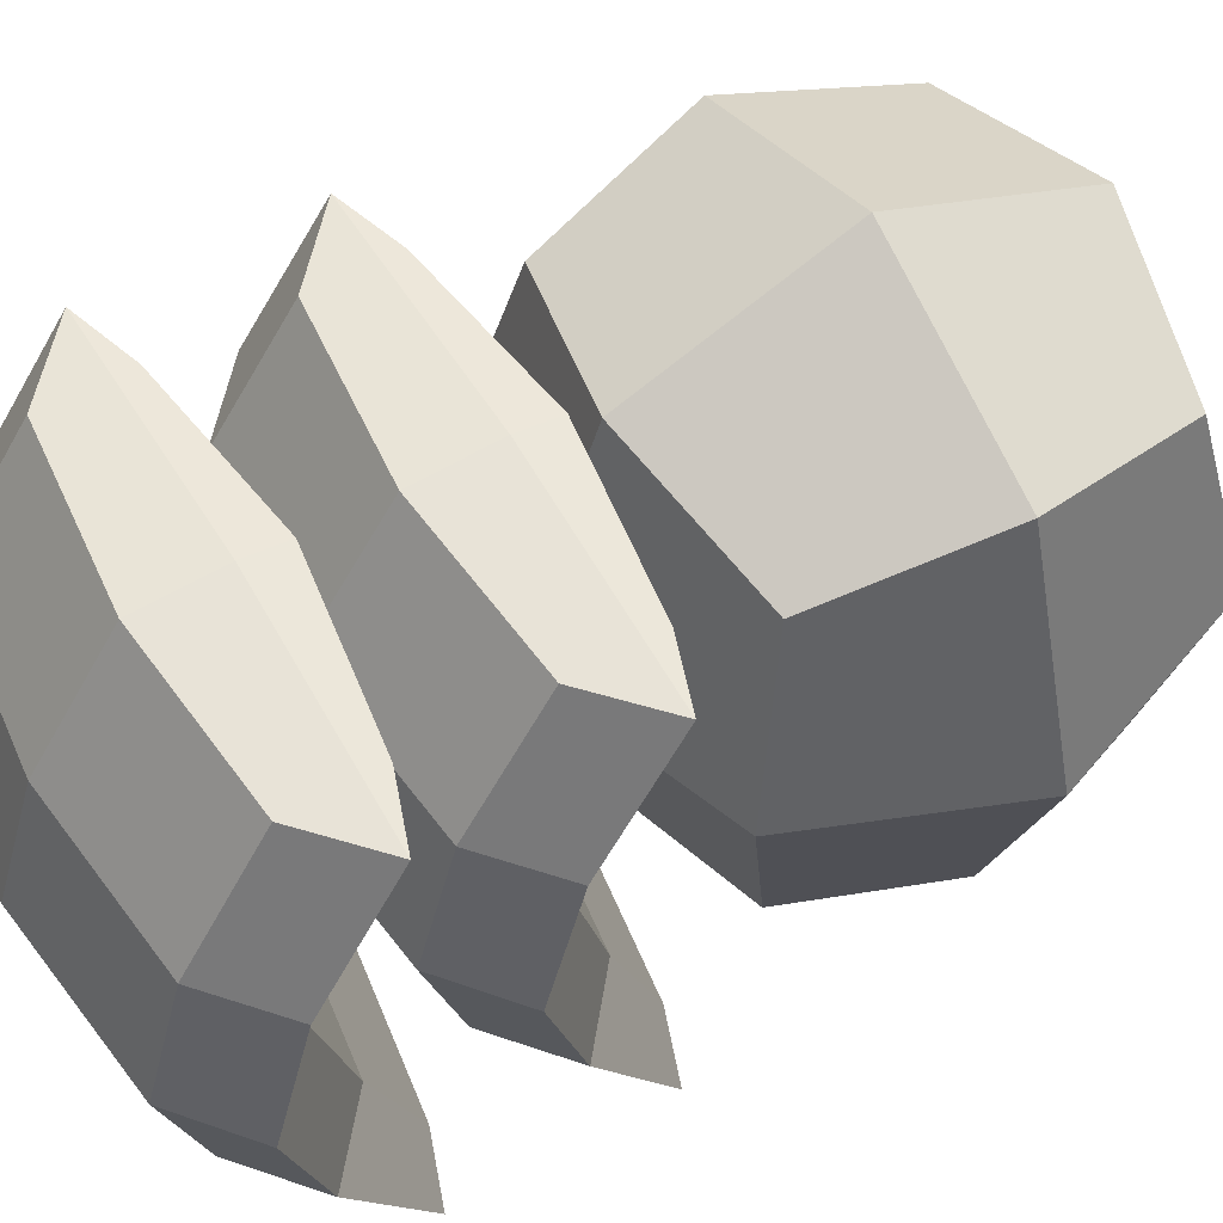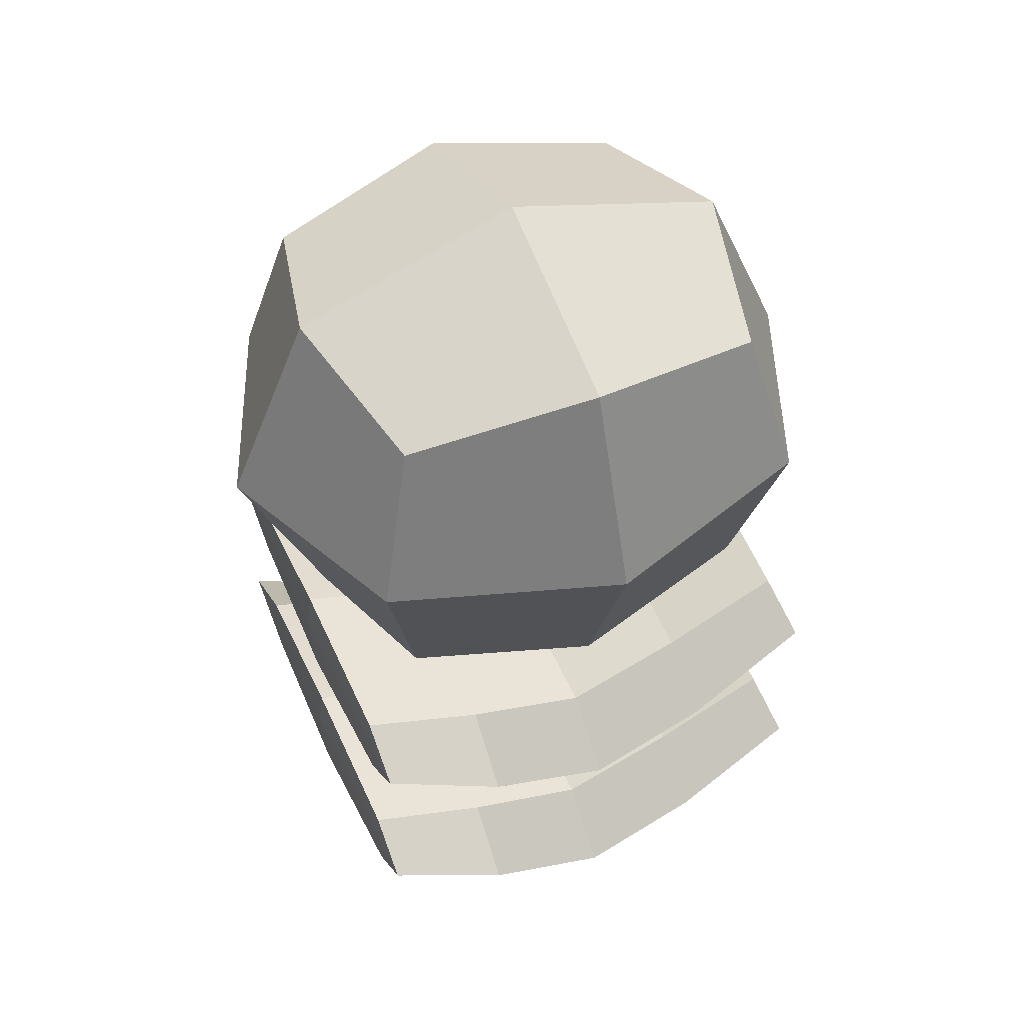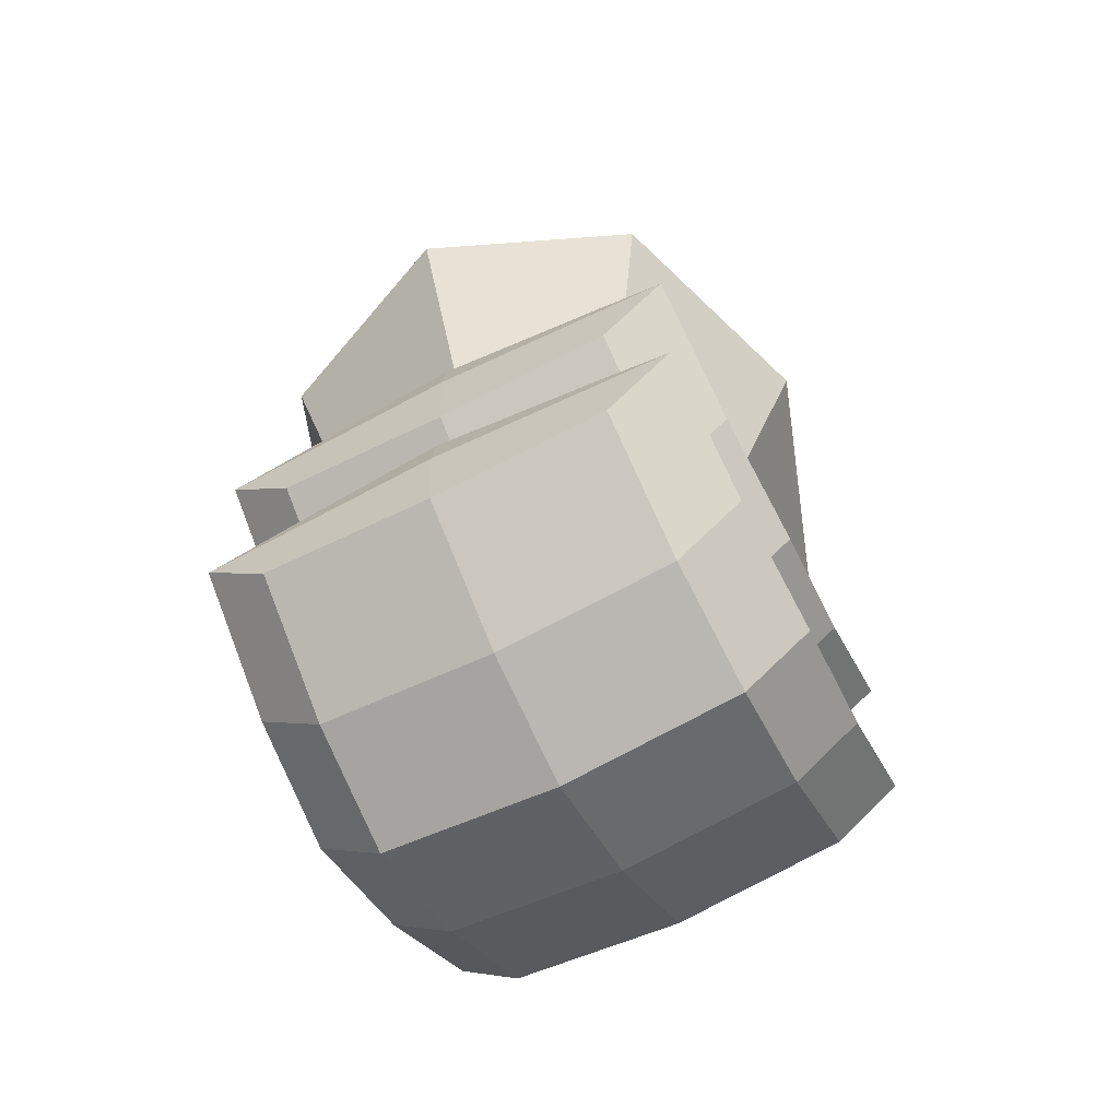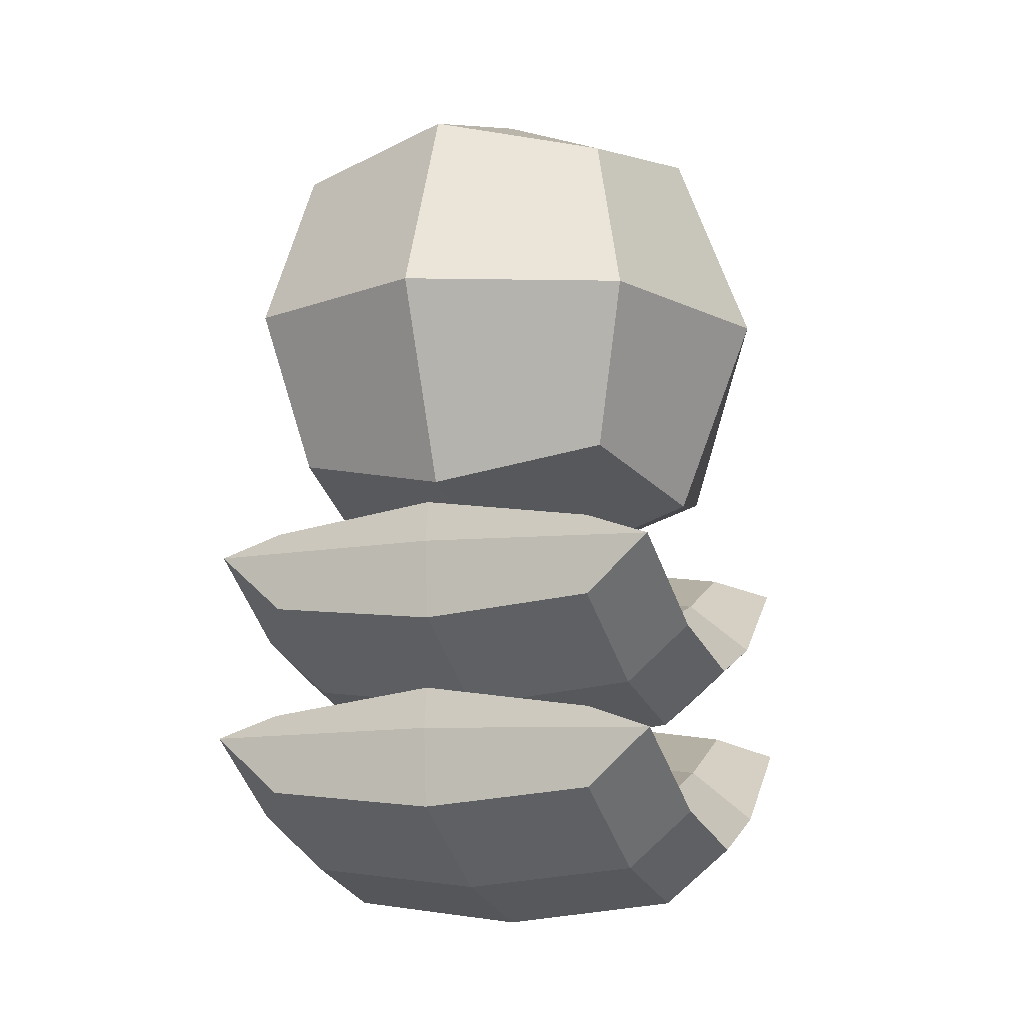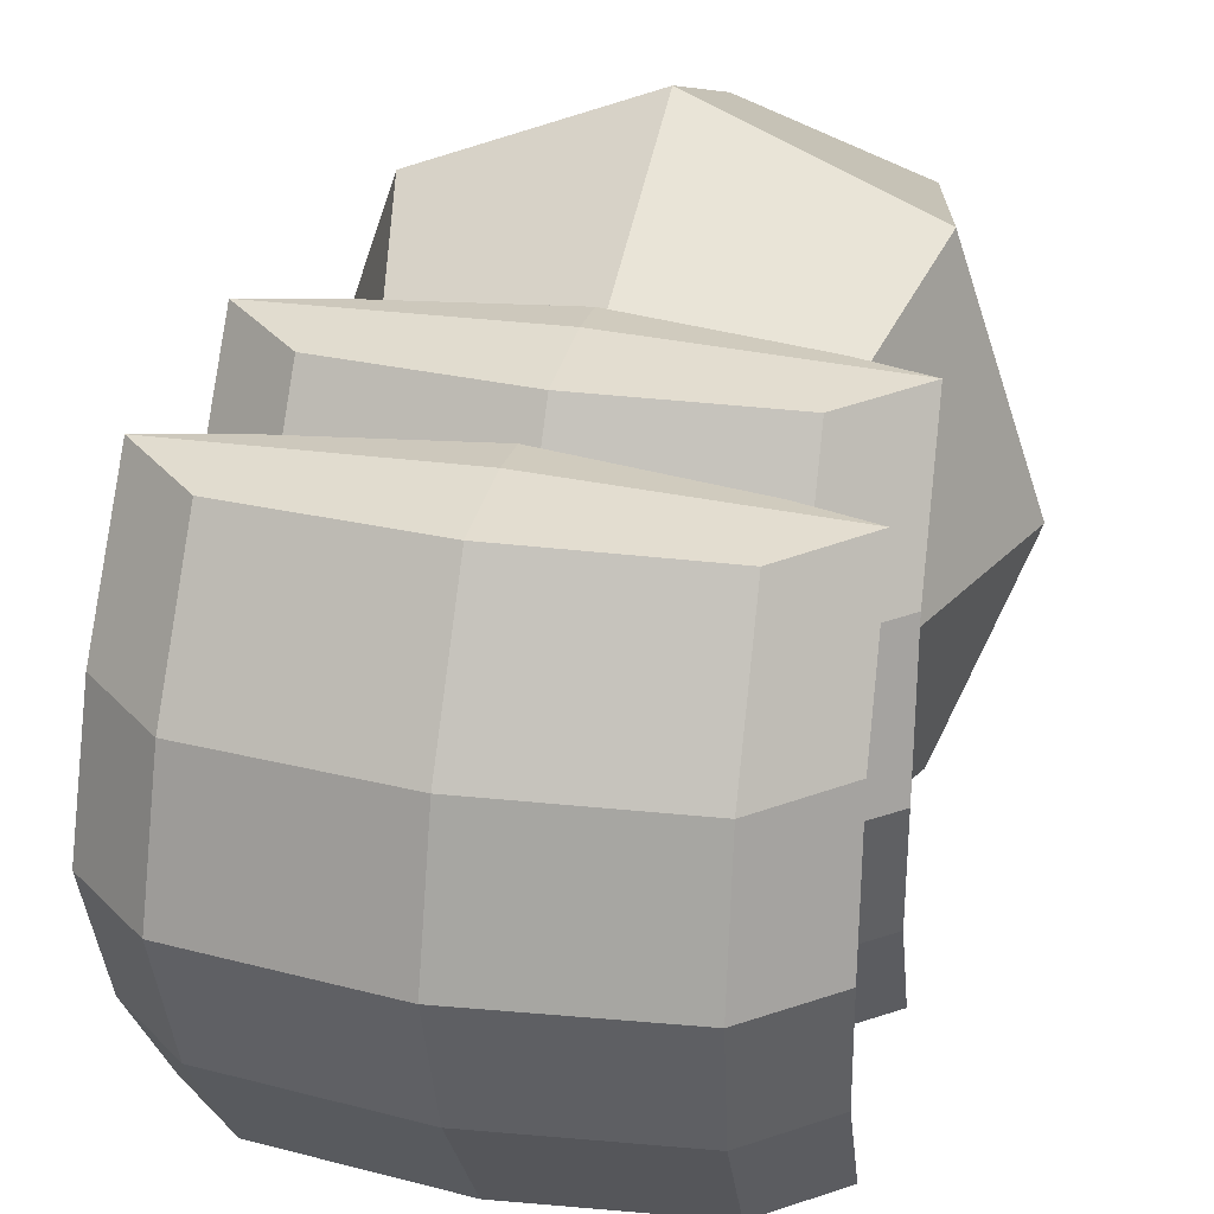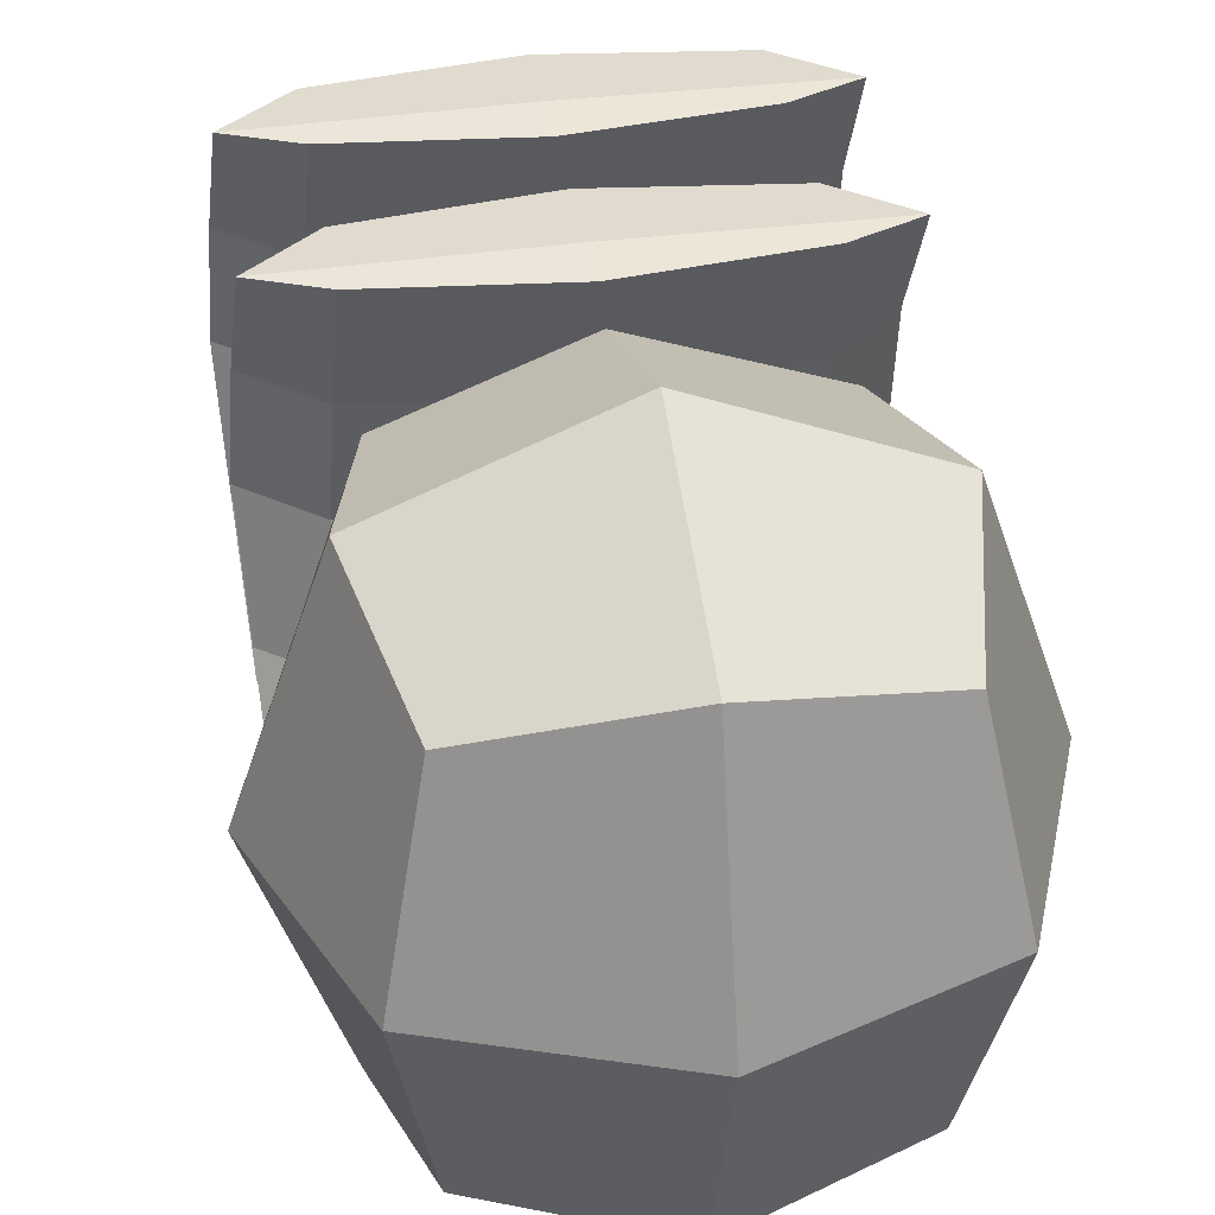
<metadata>
{"format":"obj","ext":"obj","renderer":"f3d","projection":"perspective","resolution":1024,"background":"white","views":[{"elev":56.2,"azim":-119.9,"up":"+Y"},{"elev":49.7,"azim":65.9,"up":"+Z"},{"elev":-64.8,"azim":-152.9,"up":"+Z"},{"elev":-10.3,"azim":-159.5,"up":"+Z"},{"elev":31.3,"azim":-166.1,"up":"+Y"},{"elev":37.8,"azim":-9.7,"up":"+Y"}]}
</metadata>
<code>
o Cube
v -0.412 -0.4622 0.9523
v -0.412 0.4567 0.9523
v -0.412 -0.4622 0.1551
v -0.412 0.4567 0.1551
v 0.412 -0.4622 0.9523
v 0.412 0.4567 0.9523
v 0.412 -0.4622 0.1551
v 0.412 0.4567 0.1551
v -0.4423 -0.003986 -1.002
v -0.4423 -0.003986 -0.7239
v 0.4423 -0.003986 -0.7239
v 0.4423 -0.003986 -1.002
v -0.5022 -0.5629 0.5537
v -0.5022 -0.002756 1.04
v -0.5022 0.5574 0.5537
v -0.5022 -0.002756 0.06774
v 0 -0.5629 0.06774
v -0 0.5574 0.06774
v 0.5022 -0.002756 0.06774
v 0.5022 -0.5629 0.5537
v 0.5022 0.5574 0.5537
v 0.5022 -0.002756 1.04
v -0 -0.5629 1.04
v -0 0.5574 1.04
v -0.4233 -0.6102 -0.7226
v -0.4233 0.6023 -0.5262
v 0.4233 0.6023 -0.5262
v 0.4233 0.6023 -0.7226
v -0.4233 0.6023 -0.7226
v -0.4233 -0.6102 -0.5262
v 0.4233 -0.6102 -0.5262
v 0.4233 -0.6102 -0.7226
v 0 -0.003986 -1.054
v 0.6081 -0.003986 -0.8629
v -0.6081 -0.003986 -0.8629
v -0.6917 -0.002756 0.5537
v 0 -0.002756 -0.1156
v 0.6917 -0.002756 0.5537
v -0 -0.002756 1.223
v -0 -0.7741 0.5537
v -0 0.7686 0.5537
v -0.5825 -0.6172 -0.5812
v -0 -0.6172 -0.4678
v 0.5825 -0.6172 -0.5812
v 0 -0.6172 -0.7642
v 0 0.6092 -0.7642
v 0.5825 0.6092 -0.5812
v -0 0.6092 -0.4678
v -0.5825 0.6092 -0.5812
v -0.4328 0.2991 -0.641
v 0.4328 0.2991 -0.641
v 0.4328 0.2991 -0.913
v -0.4328 0.2991 -0.913
v 0 0.3026 -0.9599
v 0.5953 0.3026 -0.7728
v -0 0.3026 -0.5857
v -0.5953 0.3026 -0.7728
v -0.4328 -0.3071 -0.913
v -0.4328 -0.3071 -0.641
v 0.4328 -0.3071 -0.641
v 0.4328 -0.3071 -0.913
v -0.5953 -0.3106 -0.7728
v -0 -0.3106 -0.5857
v 0.5953 -0.3106 -0.7728
v 0 -0.3106 -0.9599
v -0 -0.6305 -0.5697
v -0 0.6225 -0.5697
v 0 -0.003986 -0.6772
v -0.4423 -0.003986 -0.5281
v -0.4423 -0.003986 -0.2501
v 0.4423 -0.003986 -0.2501
v 0.4423 -0.003986 -0.5281
v -0.4233 -0.6102 -0.2488
v -0.4233 0.6023 -0.05236
v 0.4233 0.6023 -0.05236
v 0.4233 0.6023 -0.2488
v -0.4233 0.6023 -0.2488
v -0.4233 -0.6102 -0.05236
v 0.4233 -0.6102 -0.05236
v 0.4233 -0.6102 -0.2488
v 0 -0.003986 -0.5802
v 0.6081 -0.003986 -0.3891
v -0.6081 -0.003986 -0.3891
v -0.5825 -0.6172 -0.1074
v -0 -0.6172 0.006027
v 0.5825 -0.6172 -0.1074
v 0 -0.6172 -0.2904
v 0 0.6092 -0.2904
v 0.5825 0.6092 -0.1074
v -0 0.6092 0.006028
v -0.5825 0.6092 -0.1074
v -0.4328 0.2991 -0.1672
v 0.4328 0.2991 -0.1672
v 0.4328 0.2991 -0.4392
v -0.4328 0.2991 -0.4392
v 0 0.3026 -0.4861
v 0.5953 0.3026 -0.299
v -0 0.3026 -0.1119
v -0.5953 0.3026 -0.299
v -0.4328 -0.3071 -0.4392
v -0.4328 -0.3071 -0.1672
v 0.4328 -0.3071 -0.1672
v 0.4328 -0.3071 -0.4392
v -0.5953 -0.3106 -0.299
v -0 -0.3106 -0.1119
v 0.5953 -0.3106 -0.299
v 0 -0.3106 -0.4861
v -0 -0.6305 -0.09589
v -0 0.6225 -0.09589
v 0 -0.003986 -0.2034
f 1 14 36 13
f 14 2 15 36
f 36 15 4 16
f 13 36 16 3
f 3 16 37 17
f 16 4 18 37
f 37 18 8 19
f 17 37 19 7
f 7 19 38 20
f 19 8 21 38
f 38 21 6 22
f 20 38 22 5
f 5 22 39 23
f 22 6 24 39
f 39 24 2 14
f 23 39 14 1
f 3 17 40 13
f 17 7 20 40
f 40 20 5 23
f 13 40 23 1
f 8 18 41 21
f 18 4 15 41
f 41 15 2 24
f 21 41 24 6
f 58 25 42 62
f 62 42 30 59
f 59 30 43 63
f 63 43 31 60
f 60 31 44 64
f 64 44 32 61
f 61 32 45 65
f 65 45 25 58
f 52 12 33 54
f 54 33 9 53
f 51 11 34 55
f 55 34 12 52
f 53 9 35 57
f 57 35 10 50
f 49 57 50 26
f 29 53 57 49
f 48 56 51 27
f 26 50 56 48
f 47 55 52 28
f 27 51 55 47
f 46 54 53 29
f 28 52 54 46
f 33 65 58 9
f 12 61 65 33
f 34 64 61 12
f 11 60 64 34
f 35 62 59 10
f 9 58 62 35
f 43 66 44 31
f 66 45 32 44
f 30 42 66 43
f 42 25 45 66
f 29 49 67 46
f 49 26 48 67
f 46 67 47 28
f 67 48 27 47
f 56 68 11 51
f 68 63 60 11
f 50 10 68 56
f 10 59 63 68
f 100 73 84 104
f 104 84 78 101
f 101 78 85 105
f 105 85 79 102
f 102 79 86 106
f 106 86 80 103
f 103 80 87 107
f 107 87 73 100
f 94 72 81 96
f 96 81 69 95
f 93 71 82 97
f 97 82 72 94
f 95 69 83 99
f 99 83 70 92
f 91 99 92 74
f 77 95 99 91
f 90 98 93 75
f 74 92 98 90
f 89 97 94 76
f 75 93 97 89
f 88 96 95 77
f 76 94 96 88
f 81 107 100 69
f 72 103 107 81
f 82 106 103 72
f 71 102 106 82
f 83 104 101 70
f 69 100 104 83
f 85 108 86 79
f 108 87 80 86
f 78 84 108 85
f 84 73 87 108
f 77 91 109 88
f 91 74 90 109
f 88 109 89 76
f 109 90 75 89
f 98 110 71 93
f 110 105 102 71
f 92 70 110 98
f 70 101 105 110

</code>
